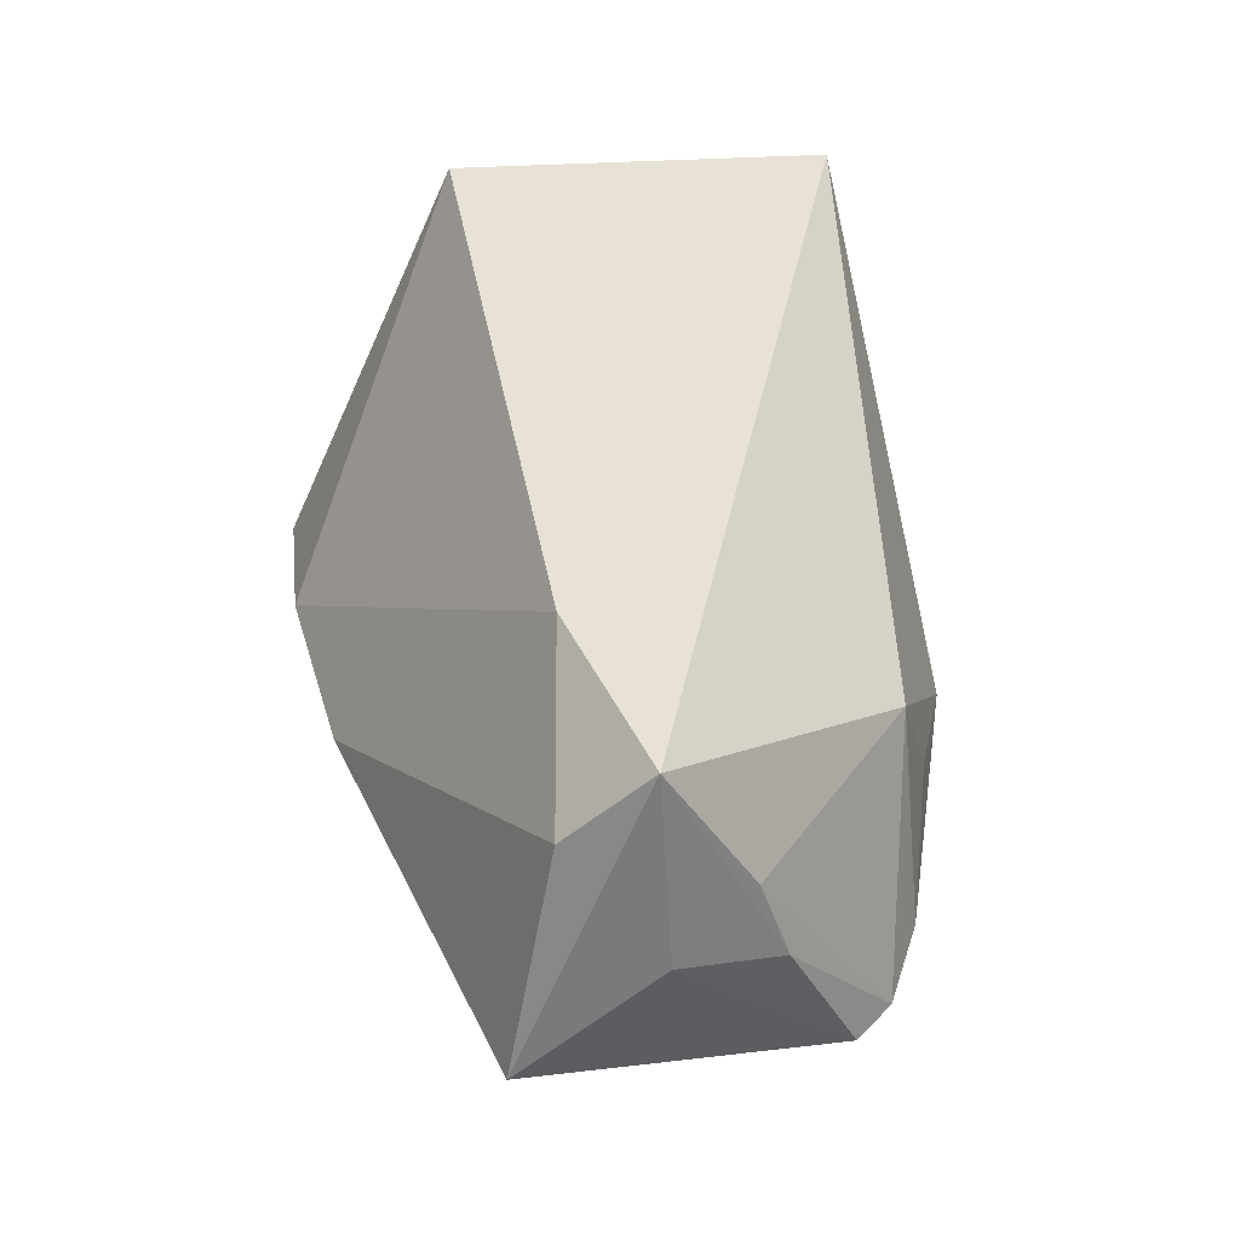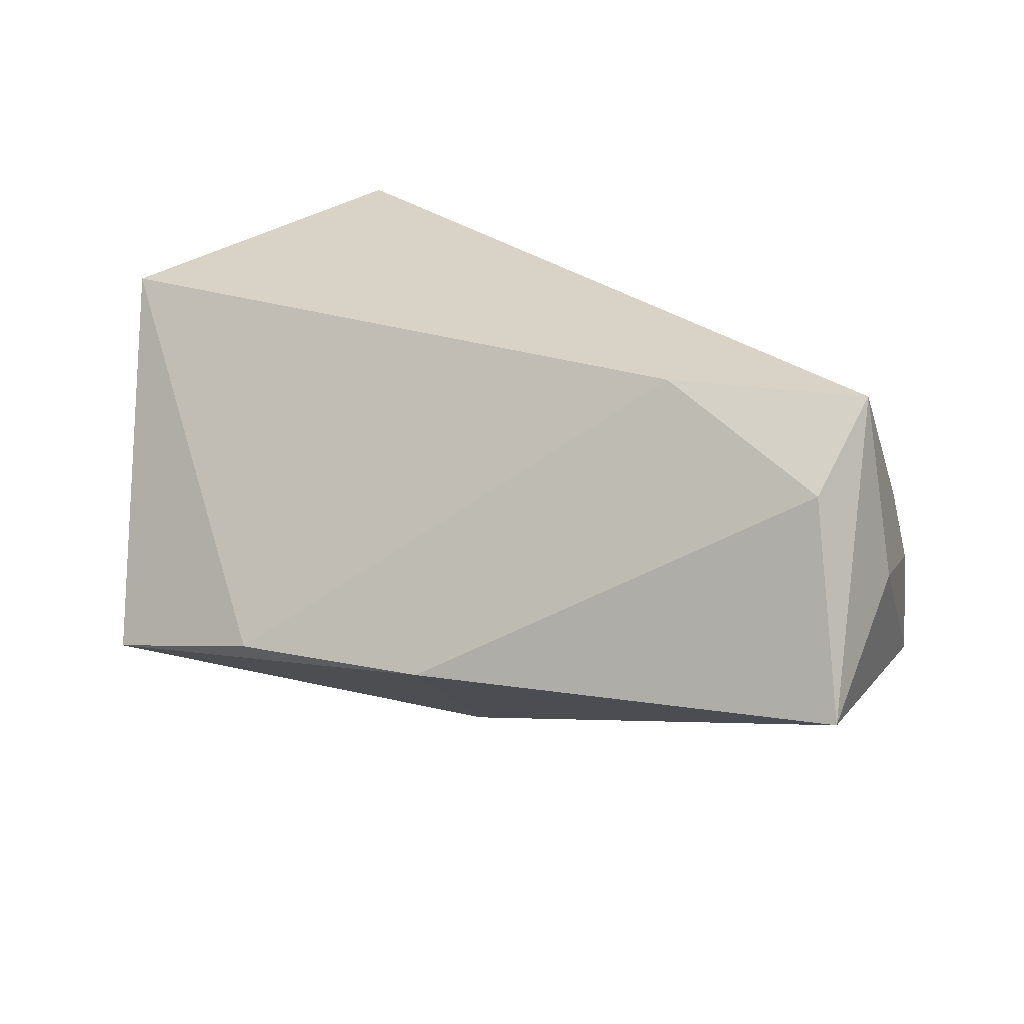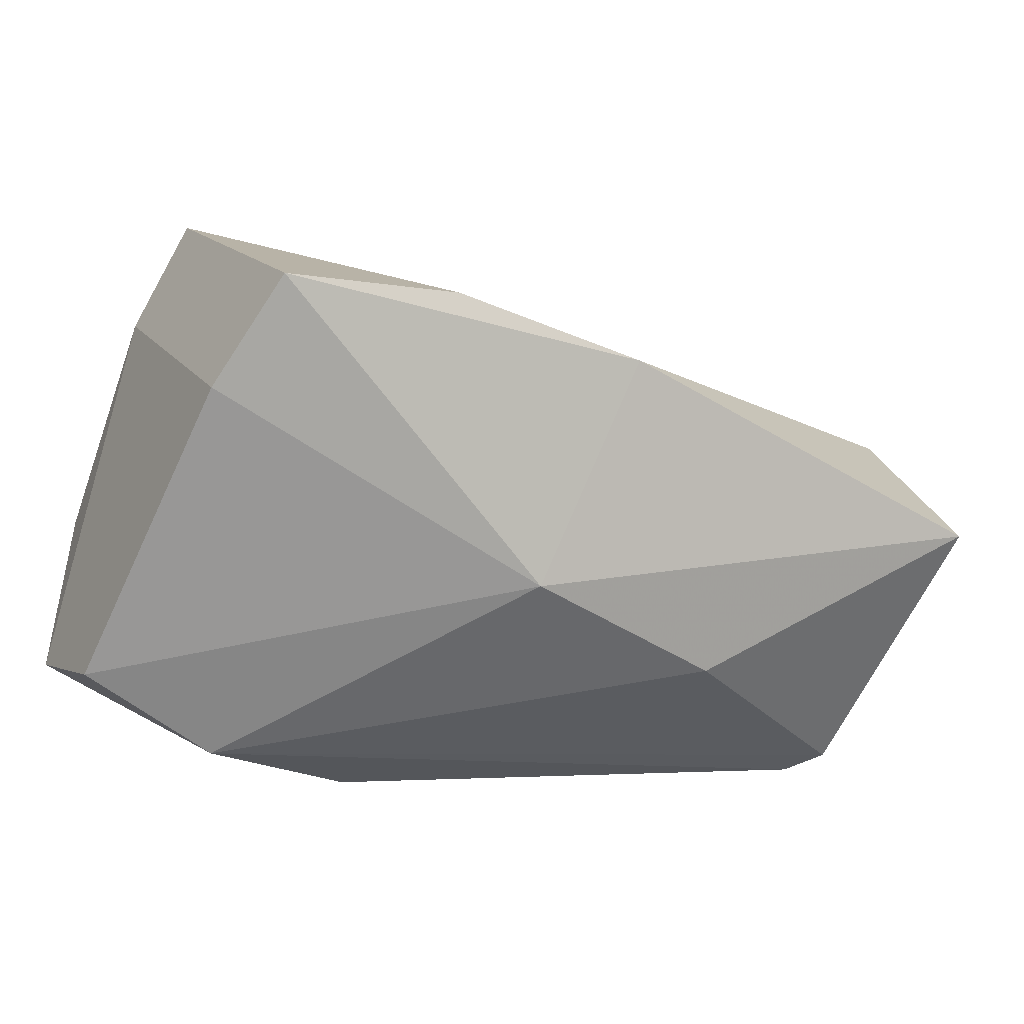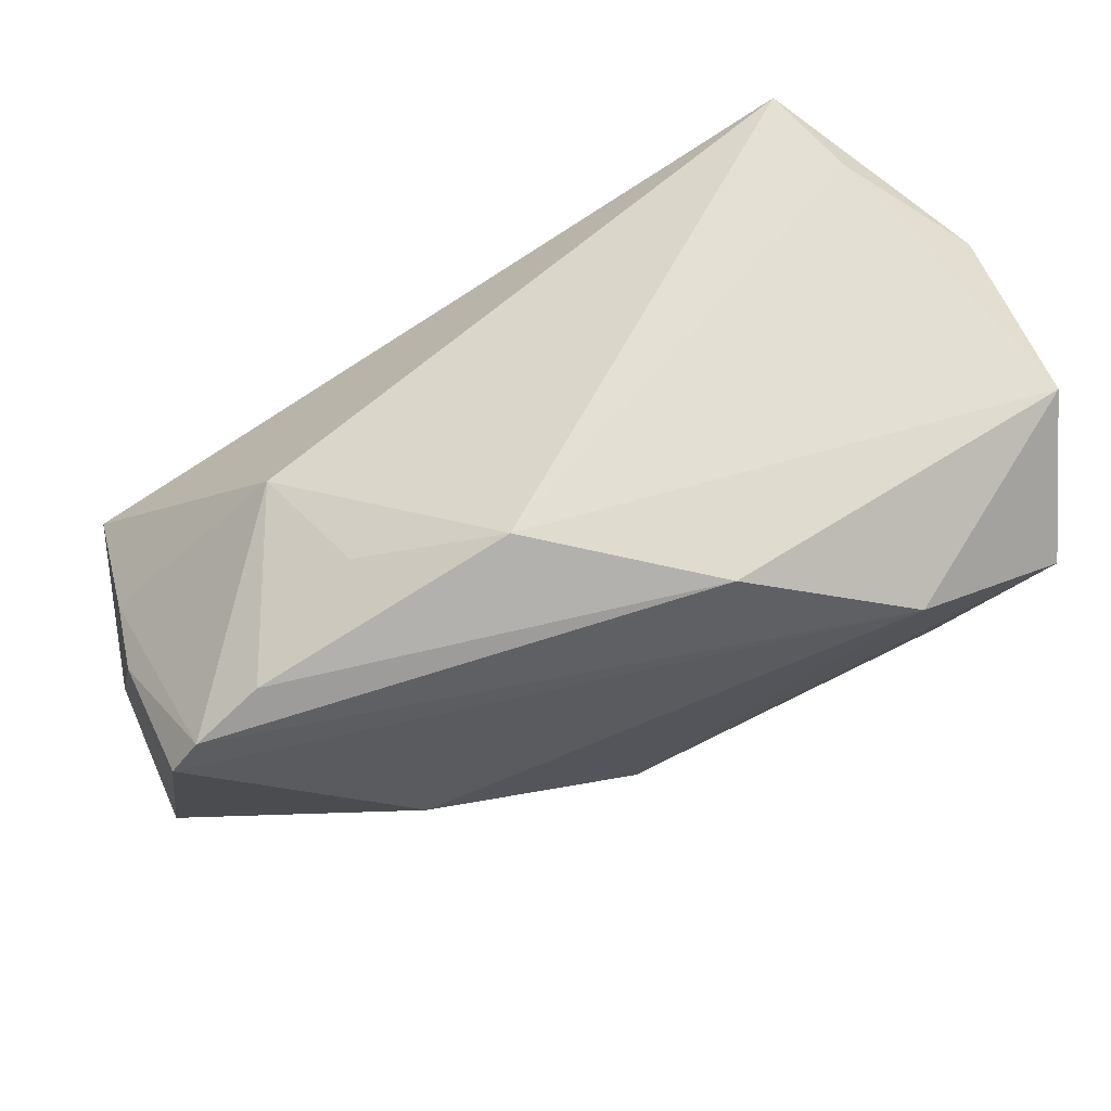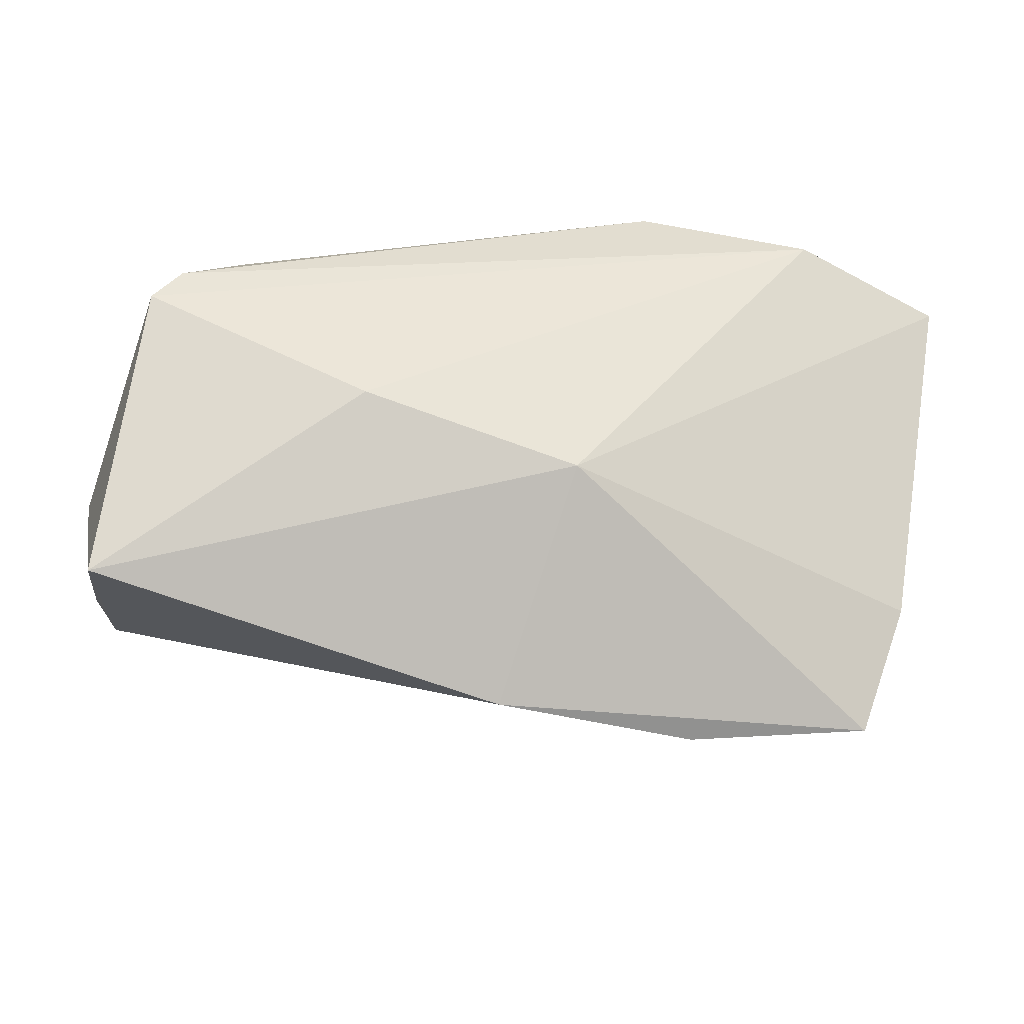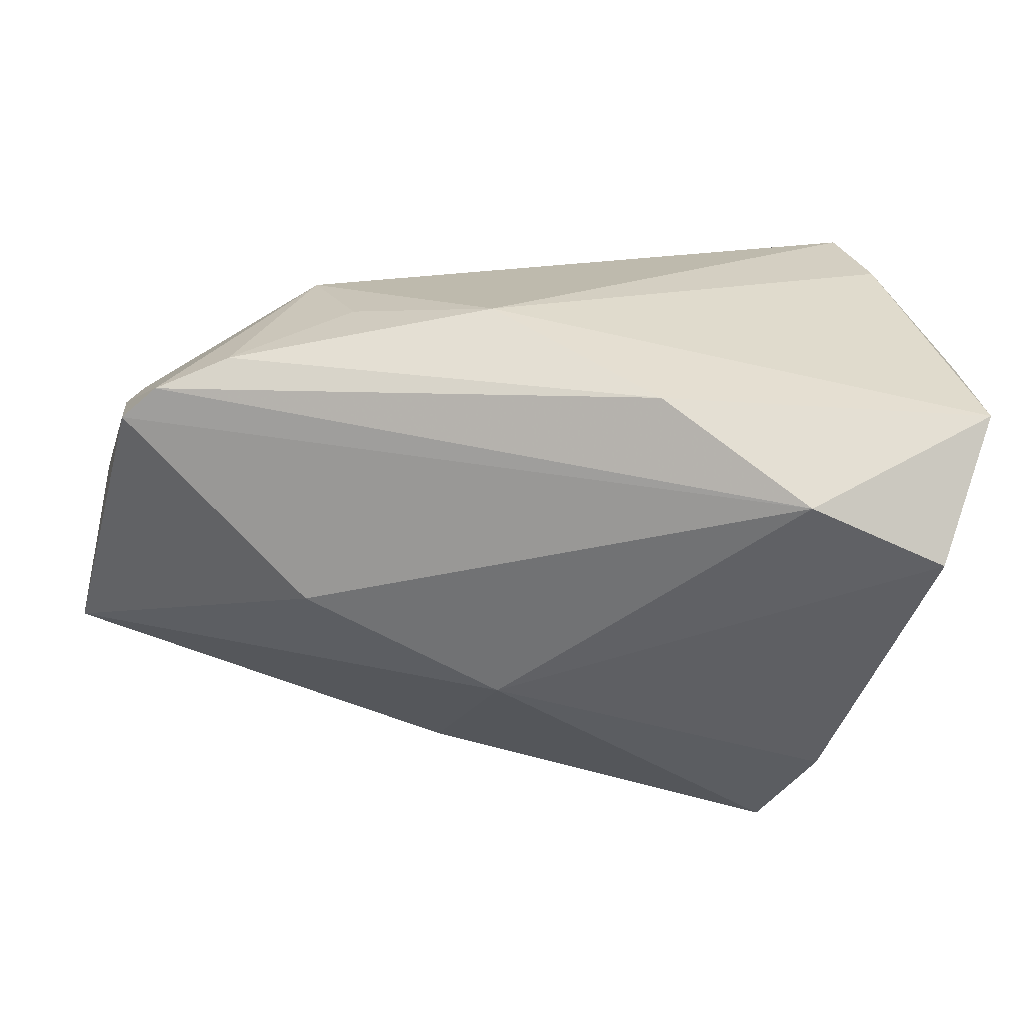
<metadata>
{"format":"obj","ext":"obj","renderer":"f3d","projection":"perspective","resolution":1024,"background":"white","views":[{"elev":42.3,"azim":78.3,"up":"+Z"},{"elev":23.9,"azim":27.9,"up":"+Z"},{"elev":-53.1,"azim":-21.1,"up":"+Z"},{"elev":66.7,"azim":158.4,"up":"+Y"},{"elev":-32.1,"azim":162.9,"up":"+Y"},{"elev":-56.8,"azim":169.2,"up":"+Z"}]}
</metadata>
<code>
v -0.04927 -0.001994 0.01857
v 0.03376 -0.01599 0.02756
v 0.0464 0.0197 -0.01259
v -0.04642 -0.01407 0.02801
v -0.03758 0.03139 0.01893
v 0.006219 -0.01369 -0.02769
v -0.04755 0.03139 -0.01642
v 0.05479 0.01477 -0.01449
v 0.03231 -0.006067 -0.02473
v -0.03555 -0.03781 -0.01552
v 0.03725 0.01945 0.01105
v 0.06156 -0.01038 0.005128
v 0.06156 -0.02676 -0.007521
v -0.03439 0.02934 0.03174
v -0.02474 0.02374 -0.03251
v -0.04903 0.02517 0.006935
v -0.01432 -0.03941 -0.009755
v 0.05523 -0.02034 0.01814
v 0.05841 0.01004 -0.01479
v -0.03951 -0.02288 -0.02098
v 0.05857 -0.001273 0.01187
v 0.01033 -0.03762 -0.008577
v 0.05981 0.001796 0.002349
v 0.05745 -0.01093 0.02788
v -0.04314 0.01779 -0.03102
v 0.01531 0.03139 -0.01033
v -0.005348 0.03054 -0.02415
v 0.03199 0.02422 -0.003678
f 1 7 20
f 1 20 10
f 6 10 20
f 25 20 7
f 7 15 25
f 25 6 20
f 15 6 25
f 7 5 26
f 13 24 18
f 16 7 1
f 16 5 7
f 14 24 11
f 11 26 14
f 14 26 5
f 14 16 1
f 5 16 14
f 17 10 22
f 13 18 22
f 22 6 13
f 10 6 22
f 12 24 13
f 13 19 12
f 11 24 21
f 13 6 9
f 9 19 13
f 9 6 15
f 15 19 9
f 27 15 7
f 7 26 27
f 3 27 26
f 2 18 24
f 24 14 2
f 17 22 2
f 2 22 18
f 23 12 19
f 24 12 23
f 23 21 24
f 8 3 11
f 8 23 19
f 27 3 8
f 11 21 8
f 21 23 8
f 8 19 15
f 15 27 8
f 28 26 11
f 11 3 28
f 28 3 26
f 4 2 14
f 4 14 1
f 17 2 4
f 1 10 4
f 4 10 17

</code>
